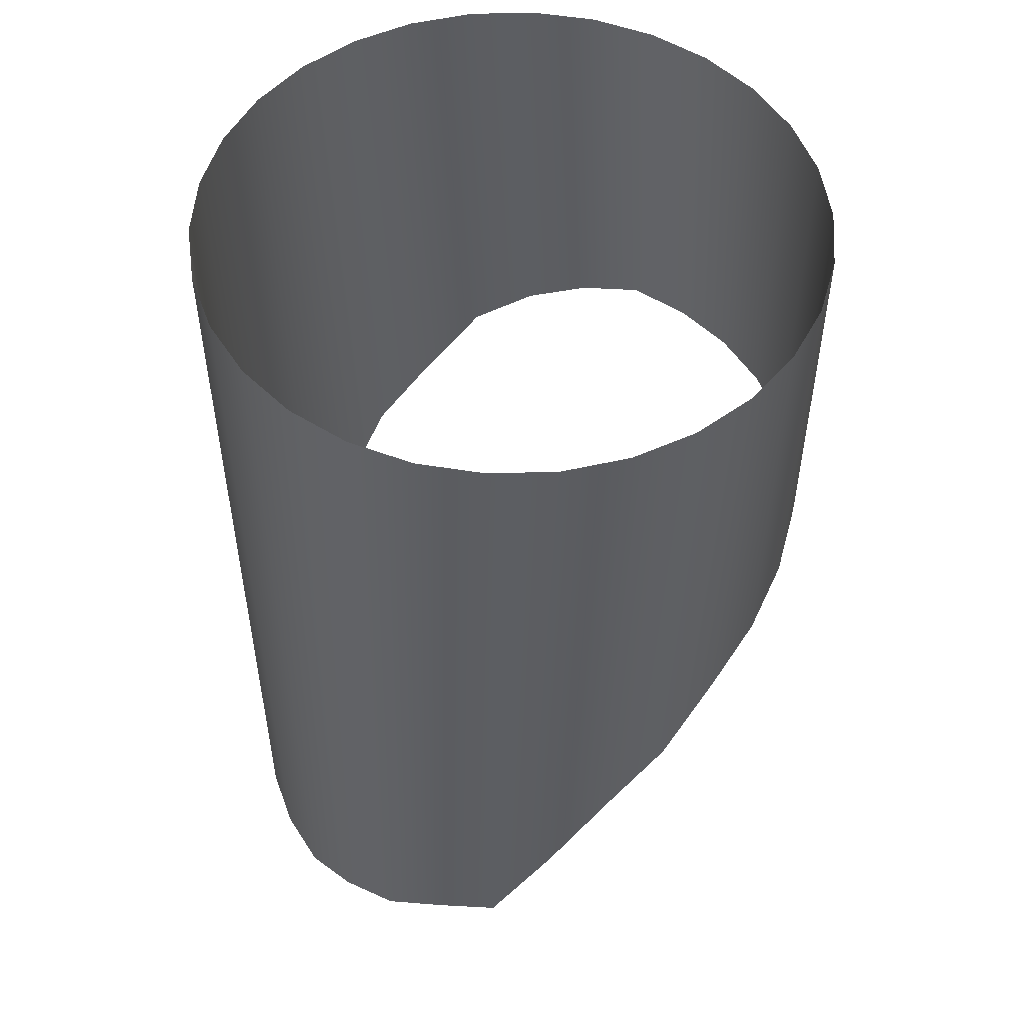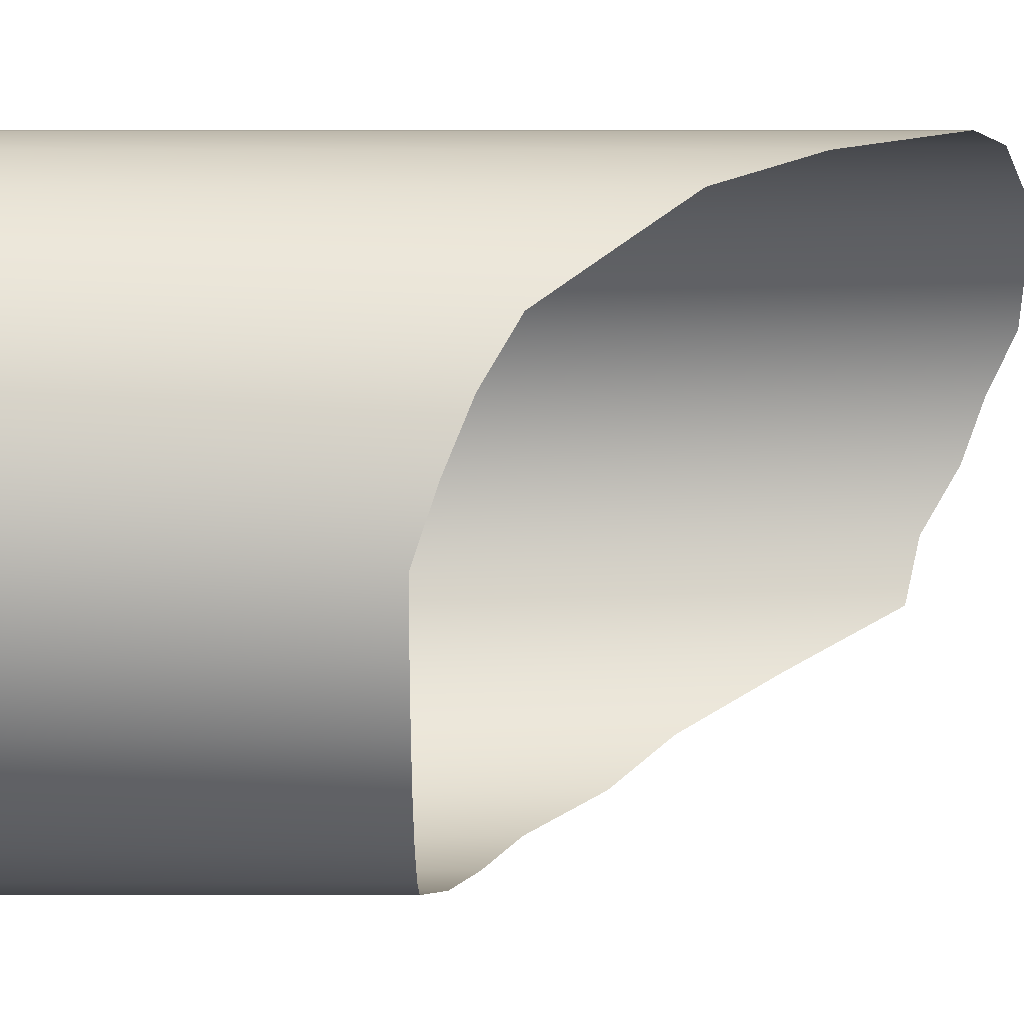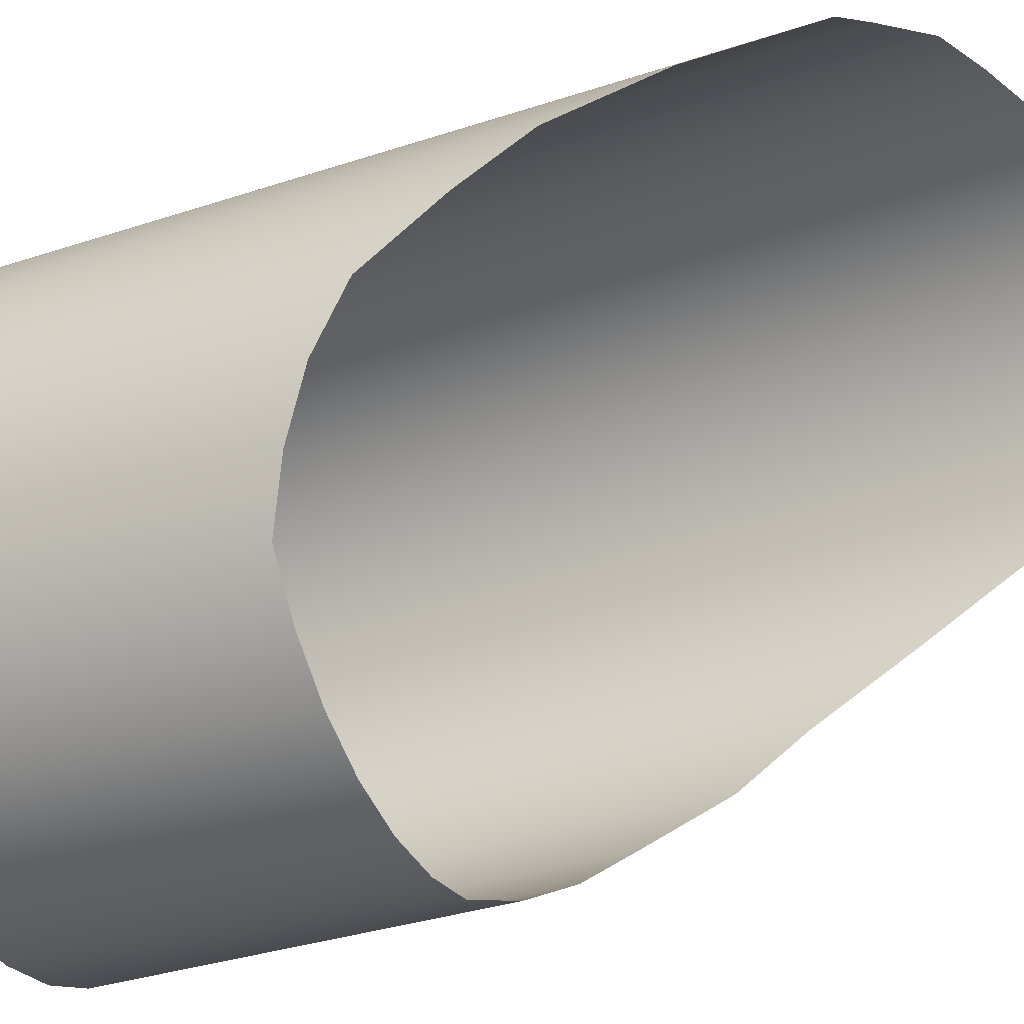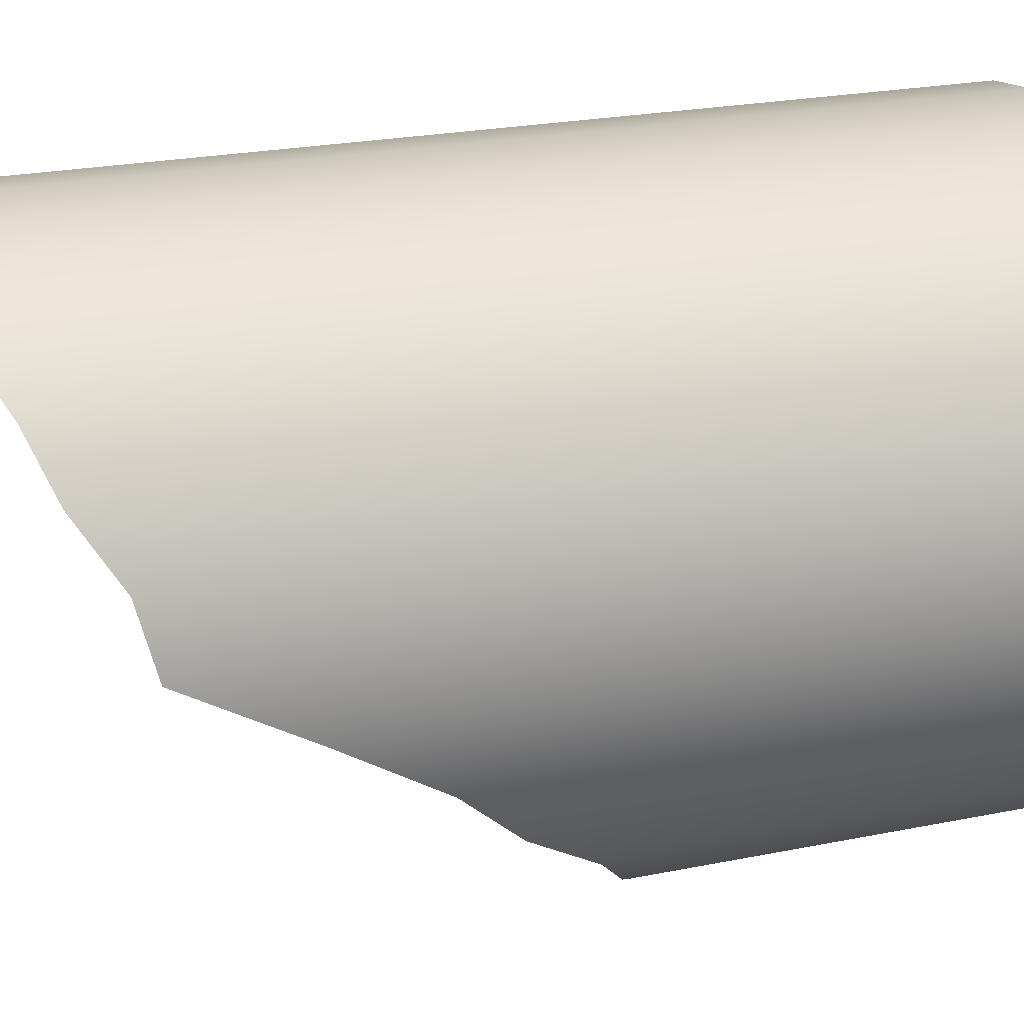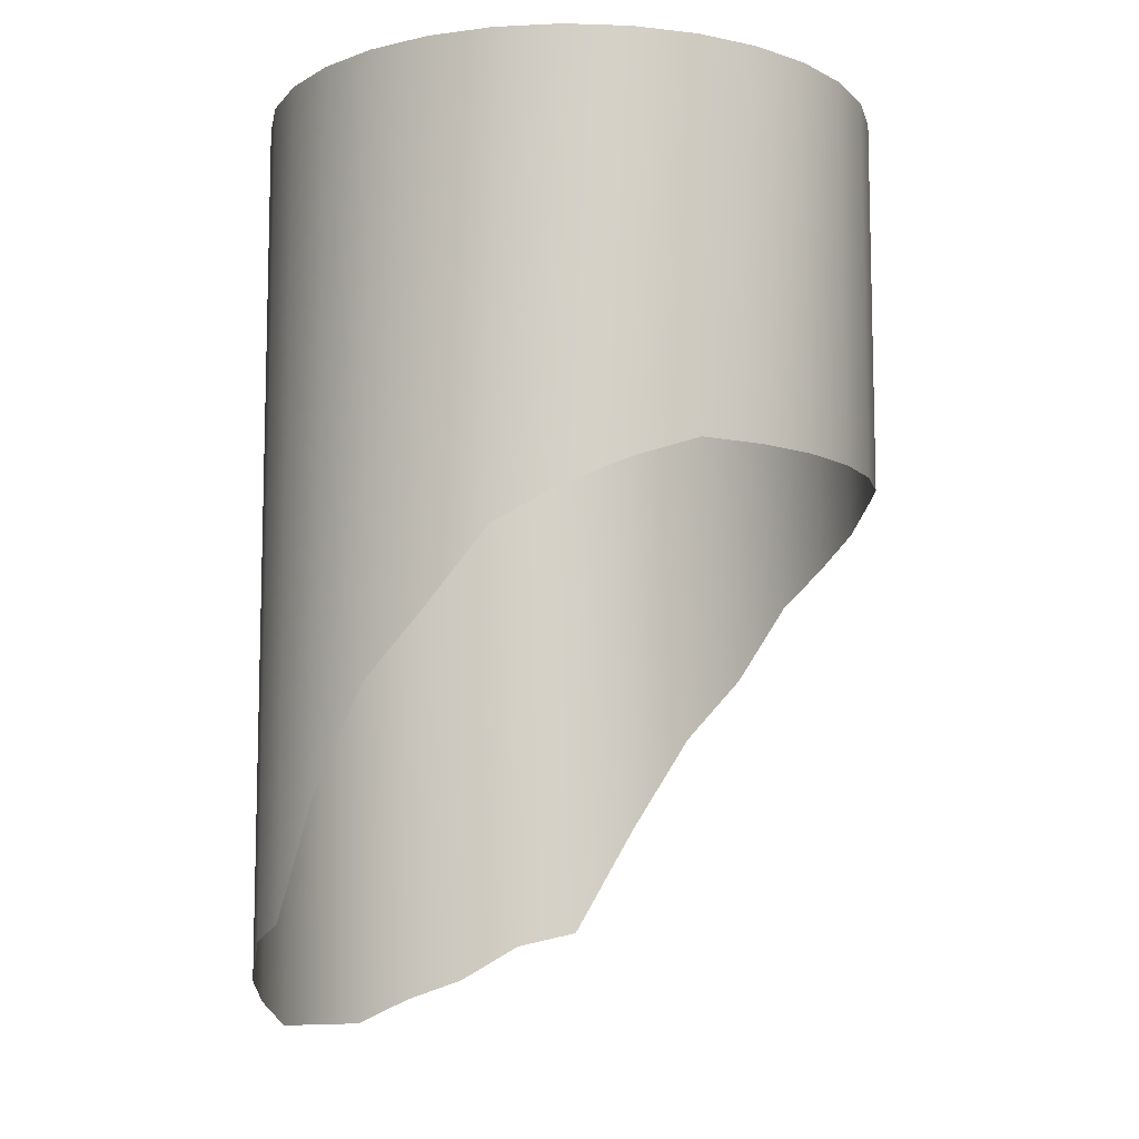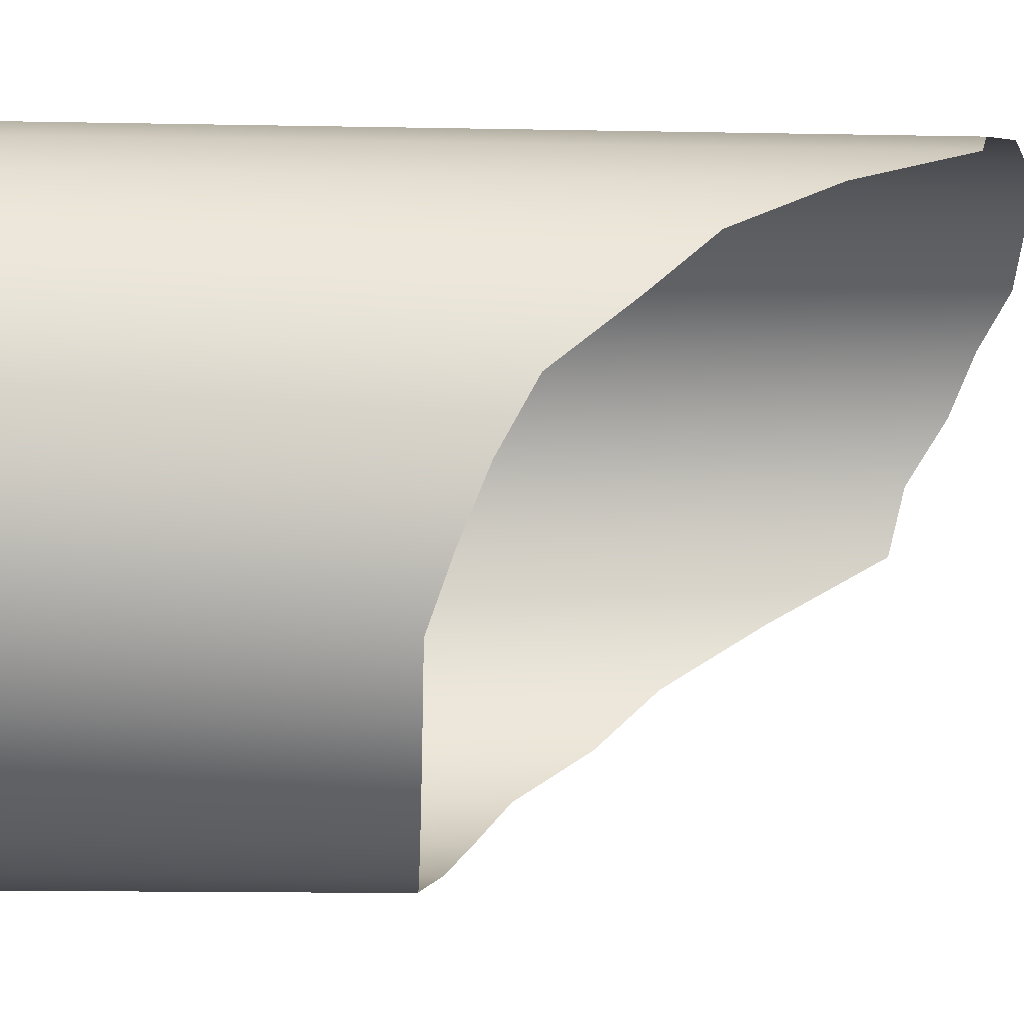
<metadata>
{"format":"obj","ext":"obj","renderer":"f3d","projection":"perspective","resolution":1024,"background":"white","views":[{"elev":52.4,"azim":85.6,"up":"+Y"},{"elev":-24.5,"azim":-90.0,"up":"+Z"},{"elev":-33.9,"azim":-65.8,"up":"+Z"},{"elev":23.4,"azim":70.9,"up":"+Z"},{"elev":-9.6,"azim":142.8,"up":"+Y"},{"elev":-15.5,"azim":-92.3,"up":"+Z"}]}
</metadata>
<code>
o mesh20/mesh20-geometry#mesh20-geometry
v -0.6976 -0.7145 -0.558
v -0.7 -0.6982 -0.5567
v -0.6976 -0.6982 -0.558
v -0.7 -0.7145 -0.5567
v -0.6949 -0.7145 -0.5587
v -0.7021 -0.6982 -0.555
v -0.6949 -0.6982 -0.5587
v -0.7021 -0.7145 -0.555
v -0.6921 -0.7145 -0.5589
v -0.7039 -0.6982 -0.5528
v -0.6921 -0.6982 -0.5589
v -0.7039 -0.7145 -0.5528
v -0.6894 -0.7145 -0.5585
v -0.7051 -0.6982 -0.5503
v -0.6894 -0.6982 -0.5585
v -0.7051 -0.7154 -0.5503
v -0.6868 -0.7154 -0.5575
v -0.7058 -0.6982 -0.5476
v -0.6868 -0.6982 -0.5575
v -0.7058 -0.7166 -0.5476
v -0.6845 -0.7166 -0.5561
v -0.7059 -0.6982 -0.5449
v -0.6845 -0.6982 -0.5561
v -0.7059 -0.7181 -0.5449
v -0.6825 -0.7181 -0.5541
v -0.7055 -0.6982 -0.5422
v -0.6825 -0.6982 -0.5541
v -0.7055 -0.7212 -0.5422
v -0.681 -0.7212 -0.5518
v -0.7044 -0.6982 -0.5396
v -0.681 -0.6982 -0.5518
v -0.7044 -0.7239 -0.5396
v -0.6799 -0.7239 -0.5492
v -0.7029 -0.6982 -0.5373
v -0.6799 -0.6982 -0.5492
v -0.7029 -0.7281 -0.5373
v -0.6795 -0.7281 -0.5465
v -0.7009 -0.6982 -0.5353
v -0.6795 -0.6982 -0.5465
v -0.7009 -0.733 -0.5353
v -0.6796 -0.733 -0.5437
v -0.6986 -0.6982 -0.5338
v -0.6796 -0.6982 -0.5437
v -0.6986 -0.7336 -0.5338
v -0.6803 -0.7336 -0.5411
v -0.696 -0.6982 -0.5329
v -0.6803 -0.6982 -0.5411
v -0.696 -0.7352 -0.5329
v -0.6815 -0.7352 -0.5386
v -0.6933 -0.6982 -0.5325
v -0.6815 -0.6982 -0.5386
v -0.6933 -0.7361 -0.5325
v -0.6833 -0.7361 -0.5364
v -0.6905 -0.6982 -0.5326
v -0.6833 -0.6982 -0.5364
v -0.6905 -0.7372 -0.5326
v -0.6854 -0.7372 -0.5347
v -0.6879 -0.6982 -0.5334
v -0.6854 -0.6982 -0.5347
v -0.6879 -0.7372 -0.5334
f 1 2 3
f 3 2 1
f 1 4 2
f 2 4 1
f 5 1 3
f 3 1 5
f 4 6 2
f 2 6 4
f 5 3 7
f 7 3 5
f 4 8 6
f 6 8 4
f 9 5 7
f 7 5 9
f 6 8 10
f 10 8 6
f 9 7 11
f 11 7 9
f 10 8 12
f 12 8 10
f 13 9 11
f 11 9 13
f 10 12 14
f 14 12 10
f 13 11 15
f 15 11 13
f 14 12 16
f 16 12 14
f 17 13 15
f 15 13 17
f 14 16 18
f 18 16 14
f 17 15 19
f 19 15 17
f 18 16 20
f 20 16 18
f 21 17 19
f 19 17 21
f 22 18 20
f 20 18 22
f 21 19 23
f 23 19 21
f 22 20 24
f 24 20 22
f 25 21 23
f 23 21 25
f 22 24 26
f 26 24 22
f 25 23 27
f 27 23 25
f 26 24 28
f 28 24 26
f 27 29 25
f 25 29 27
f 26 28 30
f 30 28 26
f 27 31 29
f 29 31 27
f 30 28 32
f 32 28 30
f 31 33 29
f 29 33 31
f 30 32 34
f 34 32 30
f 35 33 31
f 31 33 35
f 34 32 36
f 36 32 34
f 35 37 33
f 33 37 35
f 38 34 36
f 36 34 38
f 39 37 35
f 35 37 39
f 38 36 40
f 40 36 38
f 39 41 37
f 37 41 39
f 42 38 40
f 40 38 42
f 43 41 39
f 39 41 43
f 42 40 44
f 44 40 42
f 43 45 41
f 41 45 43
f 46 42 44
f 44 42 46
f 47 45 43
f 43 45 47
f 46 44 48
f 48 44 46
f 47 49 45
f 45 49 47
f 50 46 48
f 48 46 50
f 51 49 47
f 47 49 51
f 52 50 48
f 48 50 52
f 51 53 49
f 49 53 51
f 54 50 52
f 52 50 54
f 55 53 51
f 51 53 55
f 56 54 52
f 52 54 56
f 53 55 57
f 57 55 53
f 58 54 56
f 56 54 58
f 55 59 57
f 57 59 55
f 60 58 56
f 56 58 60
f 57 59 60
f 60 59 57
f 59 58 60
f 60 58 59

</code>
